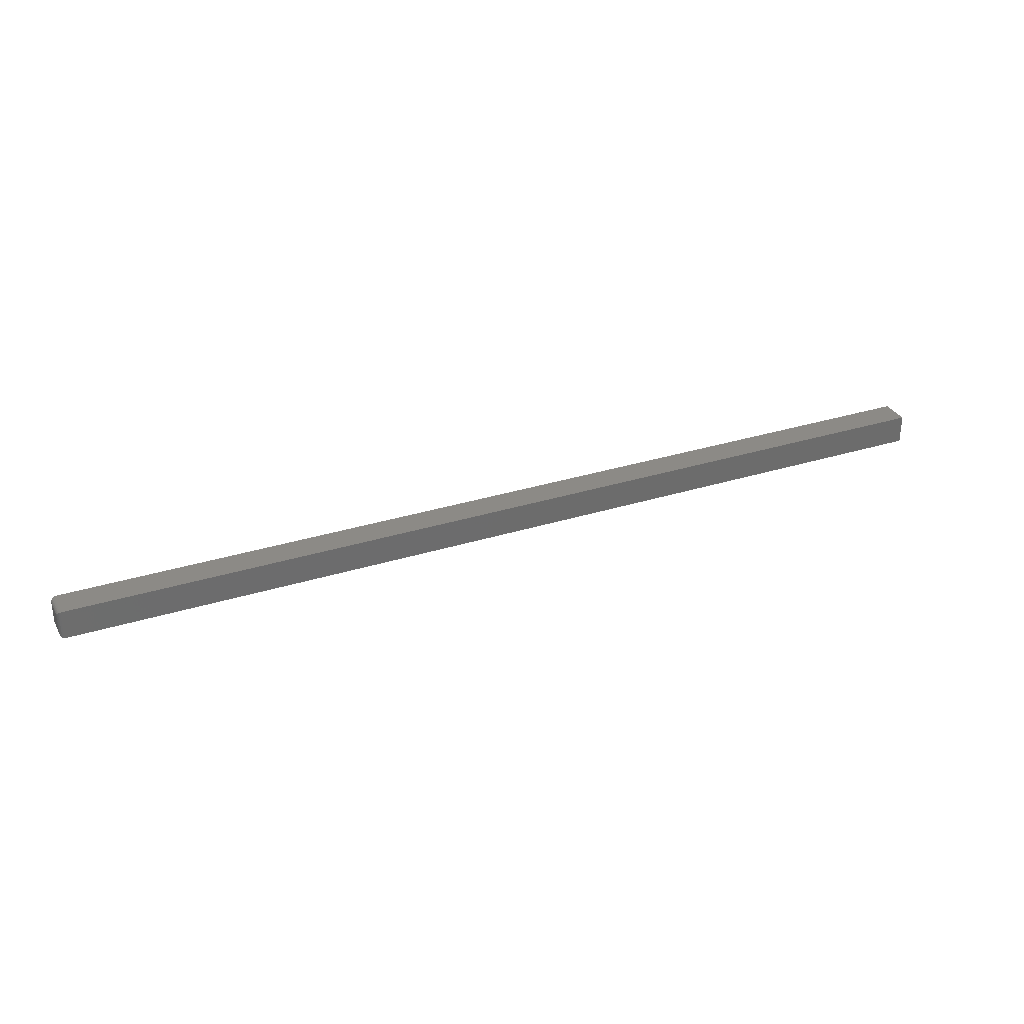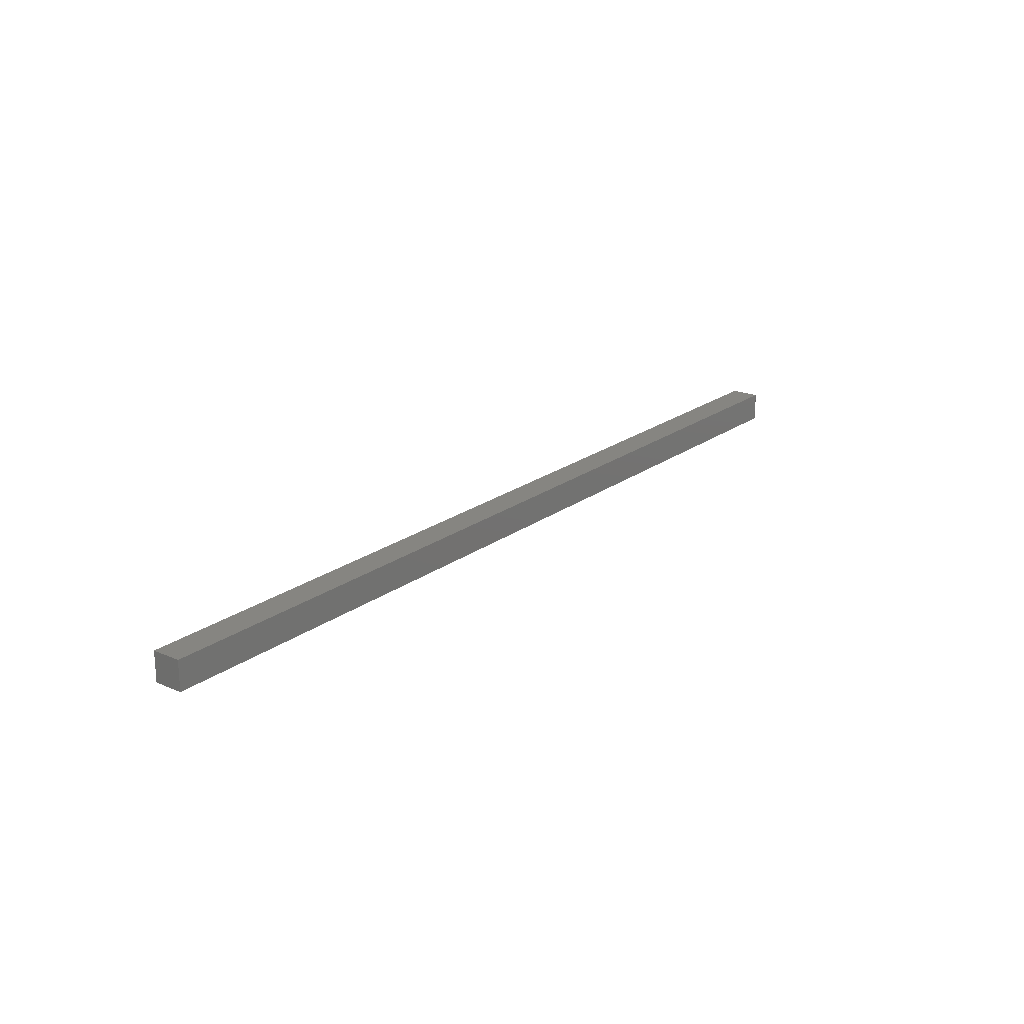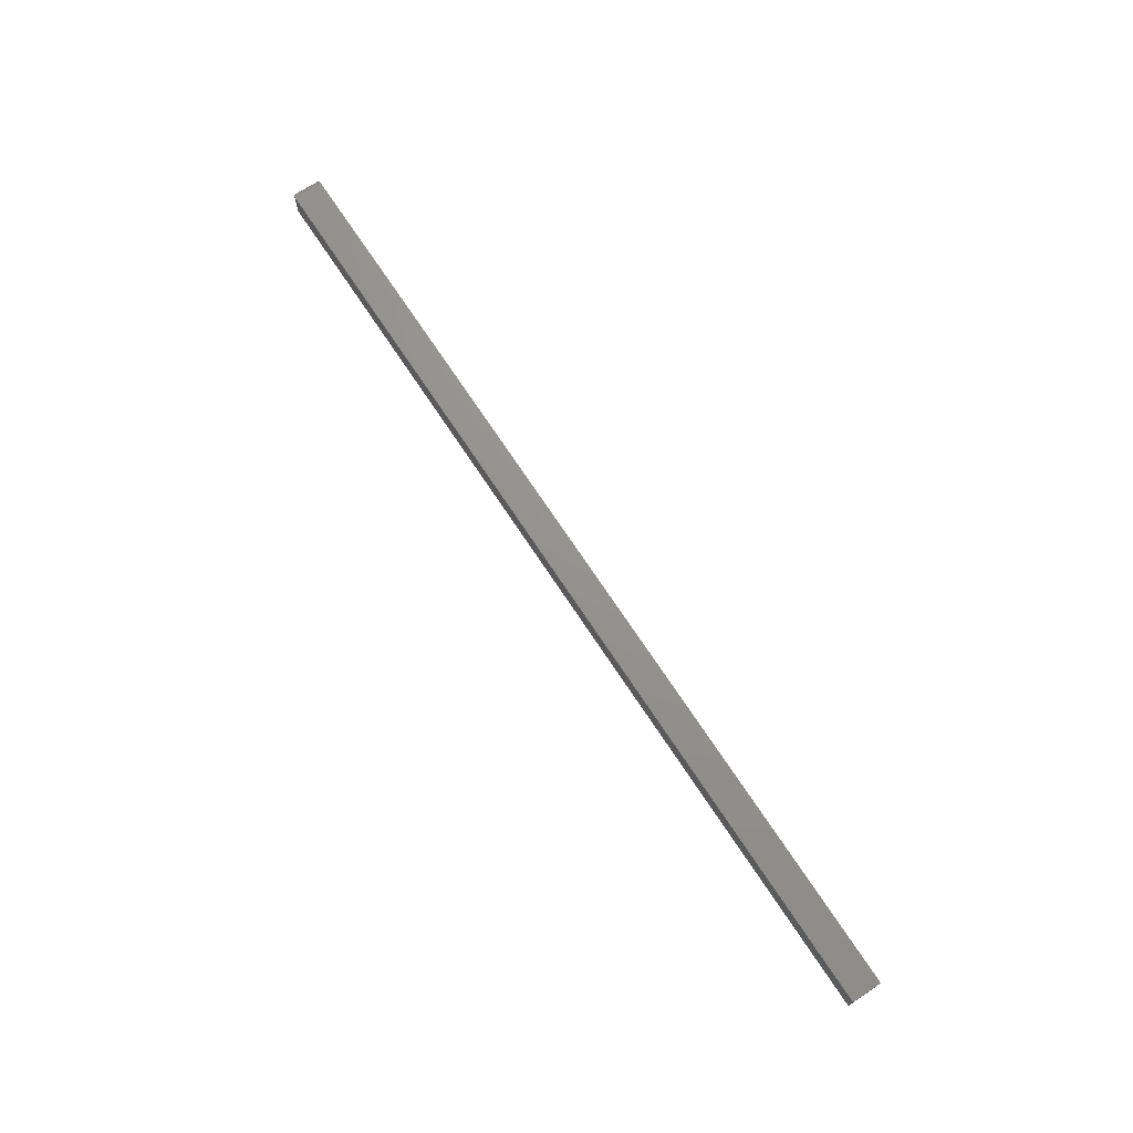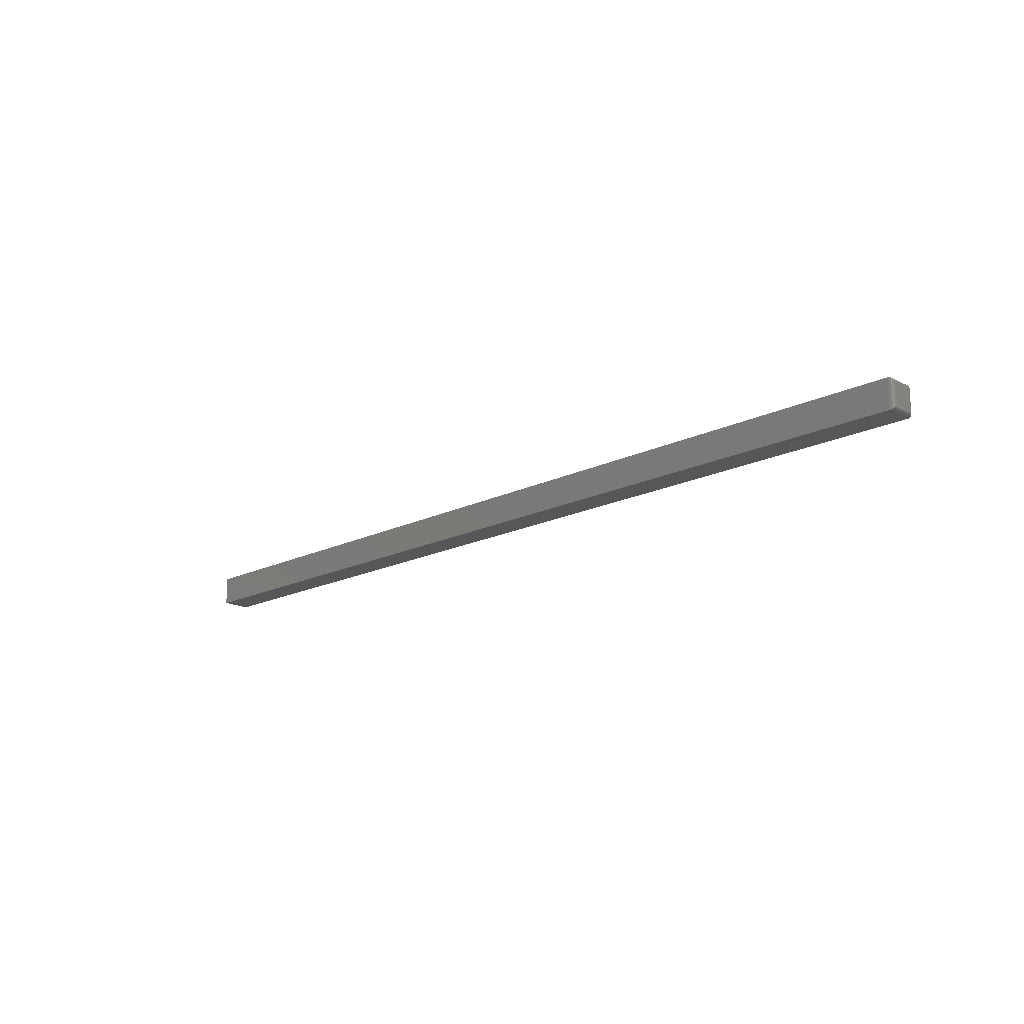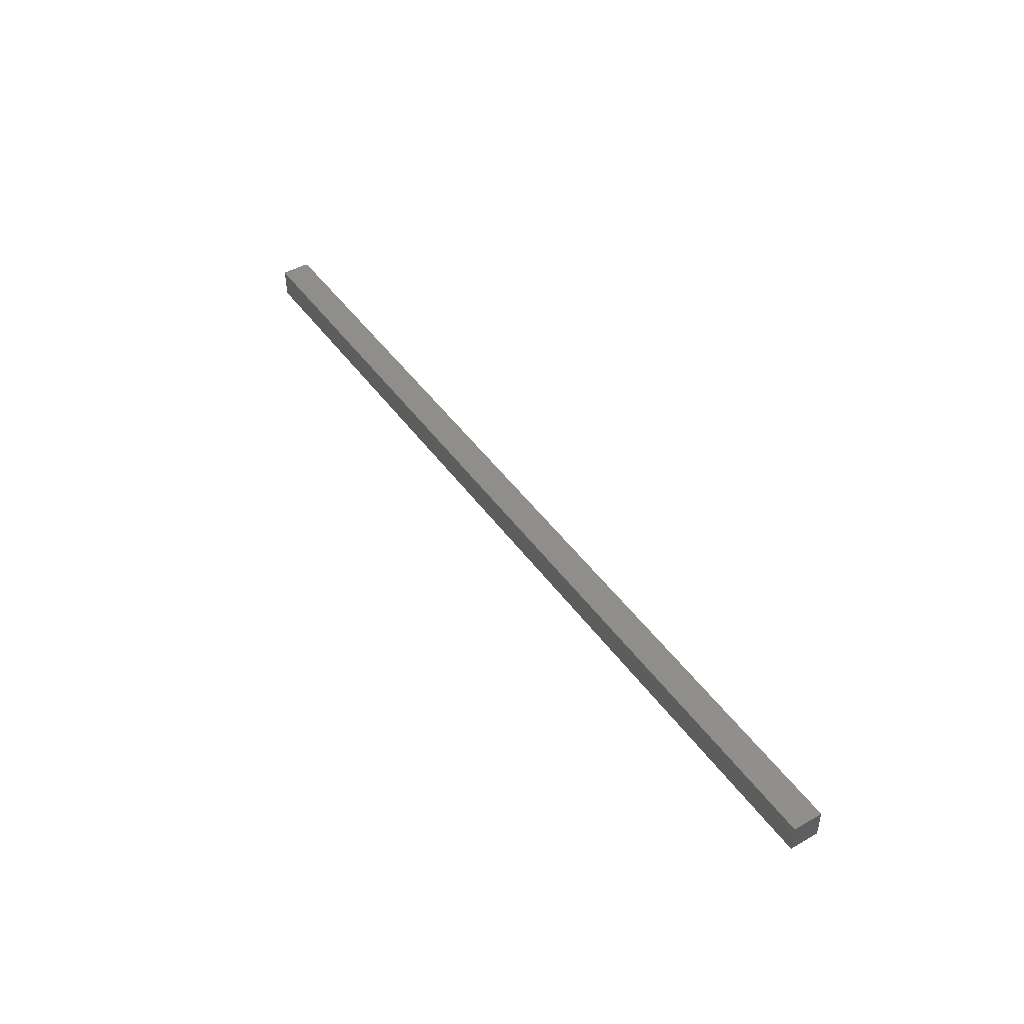
<metadata>
{"format":"stl","ext":"stl","renderer":"f3d","projection":"perspective","resolution":1024,"background":"white","views":[{"elev":31.3,"azim":-24.1,"up":"+Y"},{"elev":21.0,"azim":127.8,"up":"+Z"},{"elev":71.3,"azim":56.6,"up":"+Y"},{"elev":-17.3,"azim":-135.2,"up":"+Z"},{"elev":45.3,"azim":56.8,"up":"+Y"}]}
</metadata>
<code>
# stl→obj: 40 verts, 76 faces
v -0.7422 -0.02344 -0.02344
v 0.75 -0.02344 -0.02344
v -0.7422 -0.02344 0.02393
v 0.75 -0.02344 0.02393
v -0.7422 0.02344 -0.02344
v -0.7422 0.02344 0.02393
v 0.75 0.02344 -0.02344
v 0.75 0.02344 0.02393
v -0.75 0.01562 0.01612
v -0.75 0.01562 -0.01562
v -0.75 -0.01562 0.01612
v -0.75 -0.01562 -0.01562
v -0.7499 0.01687 0.01737
v -0.7499 0.01687 -0.01687
v -0.7444 0.02312 0.02362
v -0.7467 0.02203 -0.02203
v -0.7467 0.02203 0.02253
v -0.7476 0.02123 -0.02123
v -0.7476 0.02123 0.02172
v -0.7485 0.02028 -0.02028
v -0.7485 0.02028 0.02077
v -0.7491 0.01922 -0.01922
v -0.7491 0.01922 0.01971
v -0.7496 0.01806 -0.01807
v -0.7496 0.01807 0.01855
v -0.7444 0.02312 -0.02312
v -0.7499 -0.01687 0.01737
v -0.7496 -0.01806 0.01856
v -0.7491 -0.01922 0.01971
v -0.7485 -0.02028 0.02077
v -0.7476 -0.02123 0.02172
v -0.7467 -0.02203 0.02253
v -0.7444 -0.02312 0.02362
v -0.7499 -0.01687 -0.01687
v -0.7496 -0.01807 -0.01806
v -0.7491 -0.01922 -0.01922
v -0.7485 -0.02028 -0.02028
v -0.7476 -0.02123 -0.02123
v -0.7467 -0.02203 -0.02203
v -0.7444 -0.02312 -0.02312
f 1 2 3
f 3 2 4
f 5 6 7
f 7 6 8
f 9 10 11
f 11 10 12
f 4 8 3
f 3 8 6
f 1 5 2
f 2 5 7
f 10 13 14
f 10 9 13
f 15 16 17
f 16 18 17
f 17 18 19
f 18 20 19
f 19 20 21
f 20 22 21
f 21 22 23
f 22 24 23
f 23 24 25
f 24 14 25
f 25 14 13
f 6 5 15
f 15 5 26
f 15 26 16
f 9 27 13
f 9 11 27
f 27 28 13
f 13 28 25
f 28 29 25
f 25 29 23
f 29 30 23
f 23 30 21
f 30 31 21
f 21 31 19
f 31 32 19
f 19 32 17
f 32 33 17
f 3 6 33
f 33 6 15
f 33 15 17
f 11 34 27
f 11 12 34
f 34 35 27
f 27 35 28
f 35 36 28
f 28 36 29
f 36 37 29
f 29 37 30
f 37 38 30
f 30 38 31
f 38 39 31
f 31 39 32
f 39 40 32
f 1 3 40
f 40 3 33
f 40 33 32
f 12 14 34
f 12 10 14
f 26 39 16
f 39 38 16
f 16 38 18
f 38 37 18
f 18 37 20
f 37 36 20
f 20 36 22
f 36 35 22
f 22 35 24
f 35 34 24
f 24 34 14
f 5 1 26
f 26 1 40
f 26 40 39
f 7 8 2
f 2 8 4

</code>
